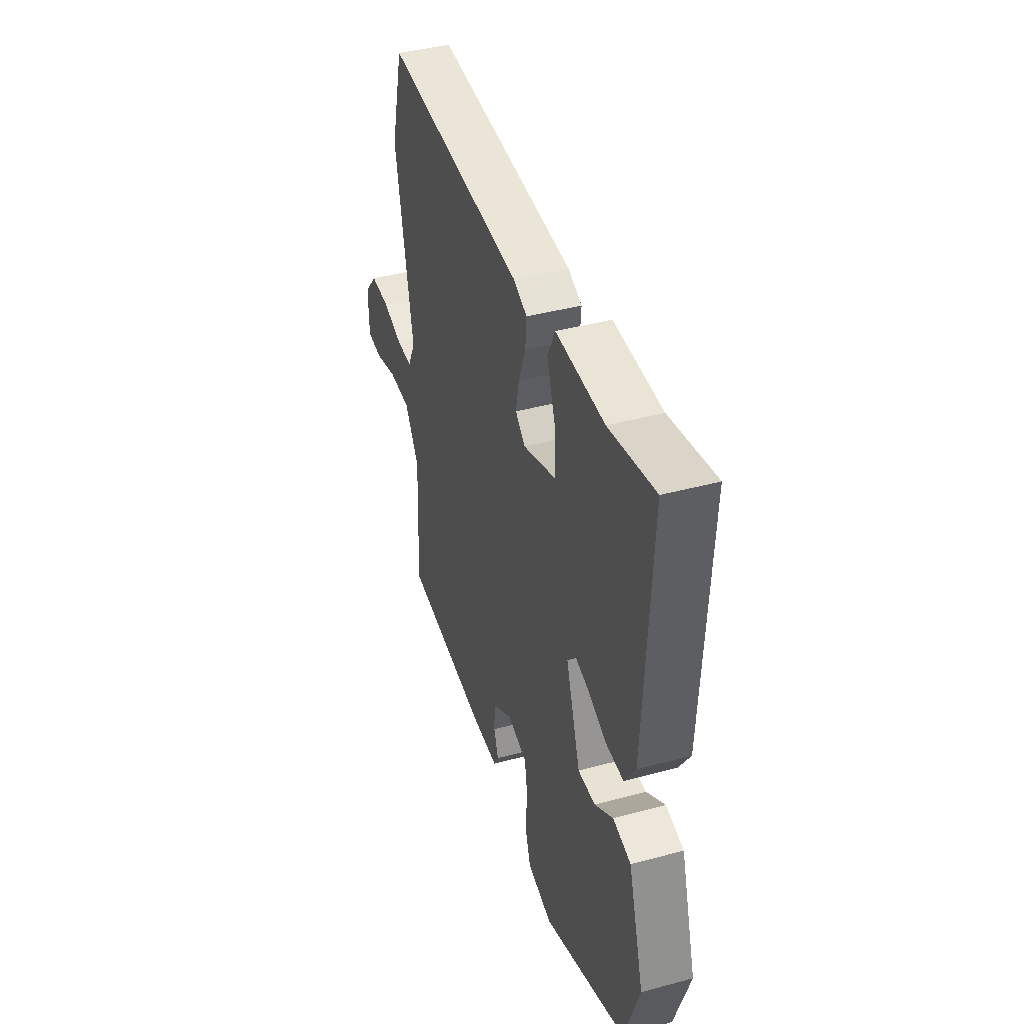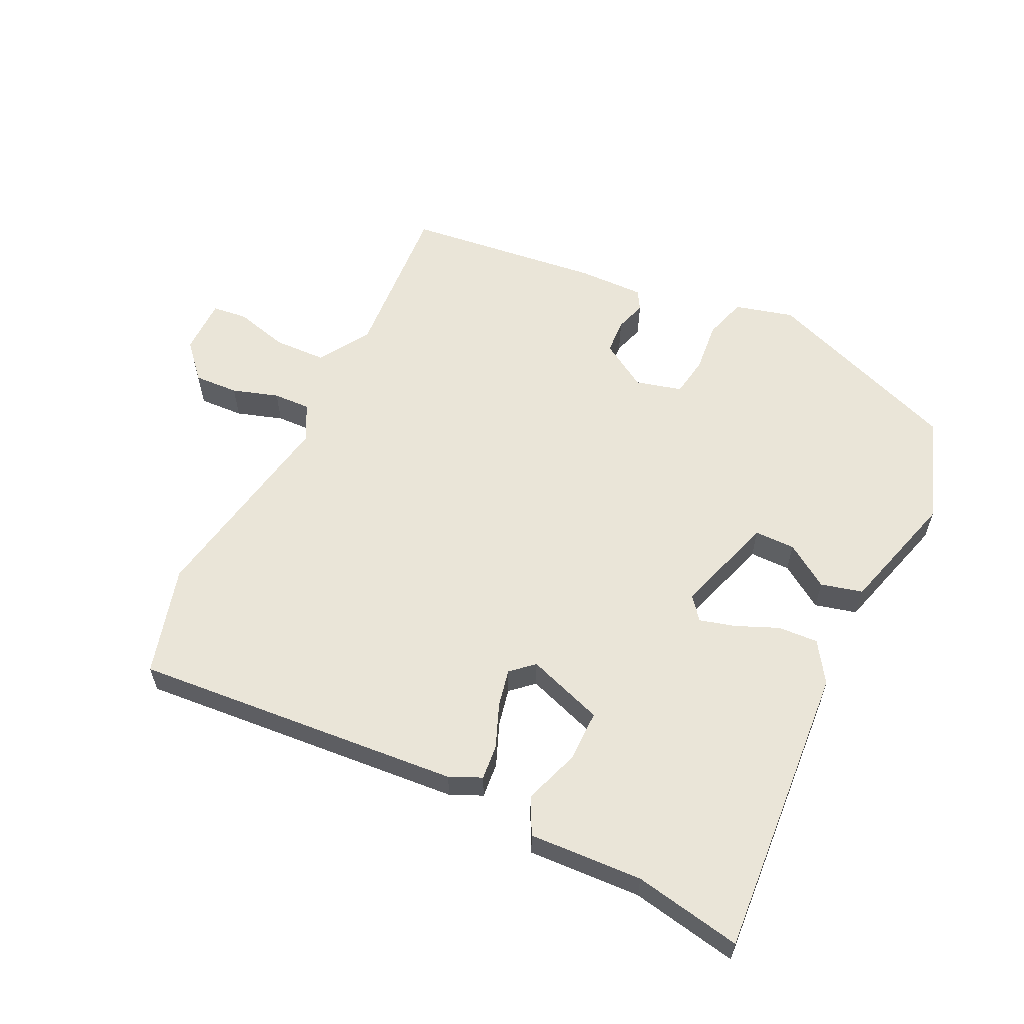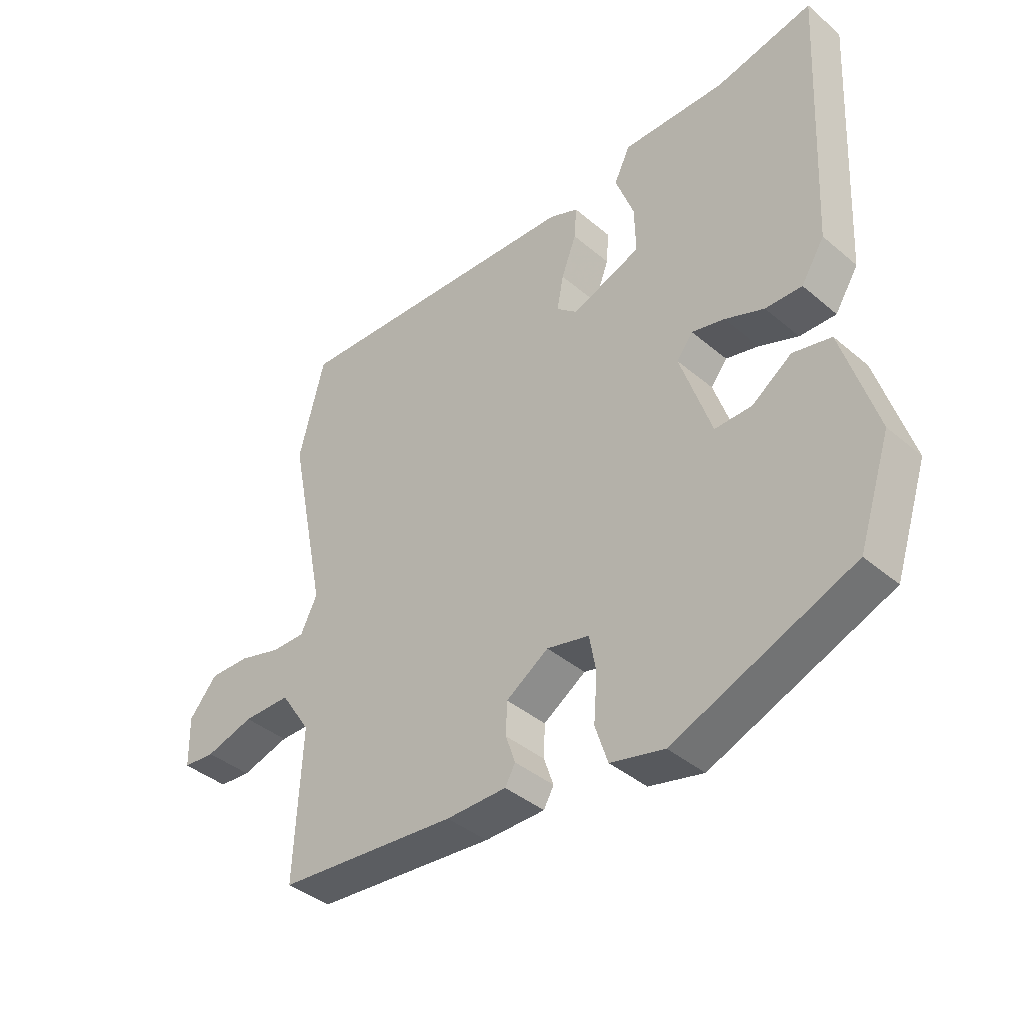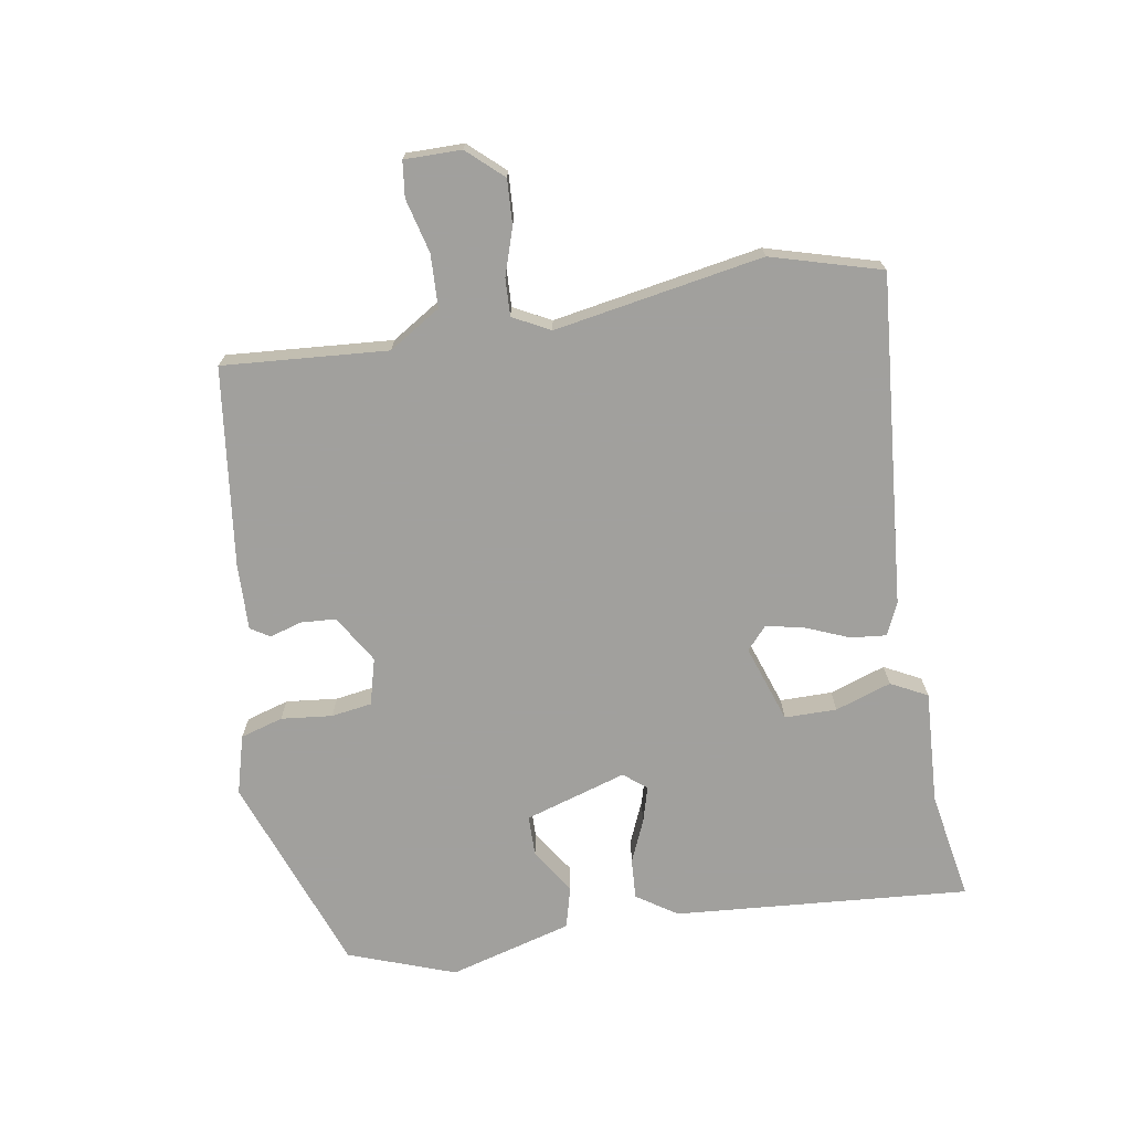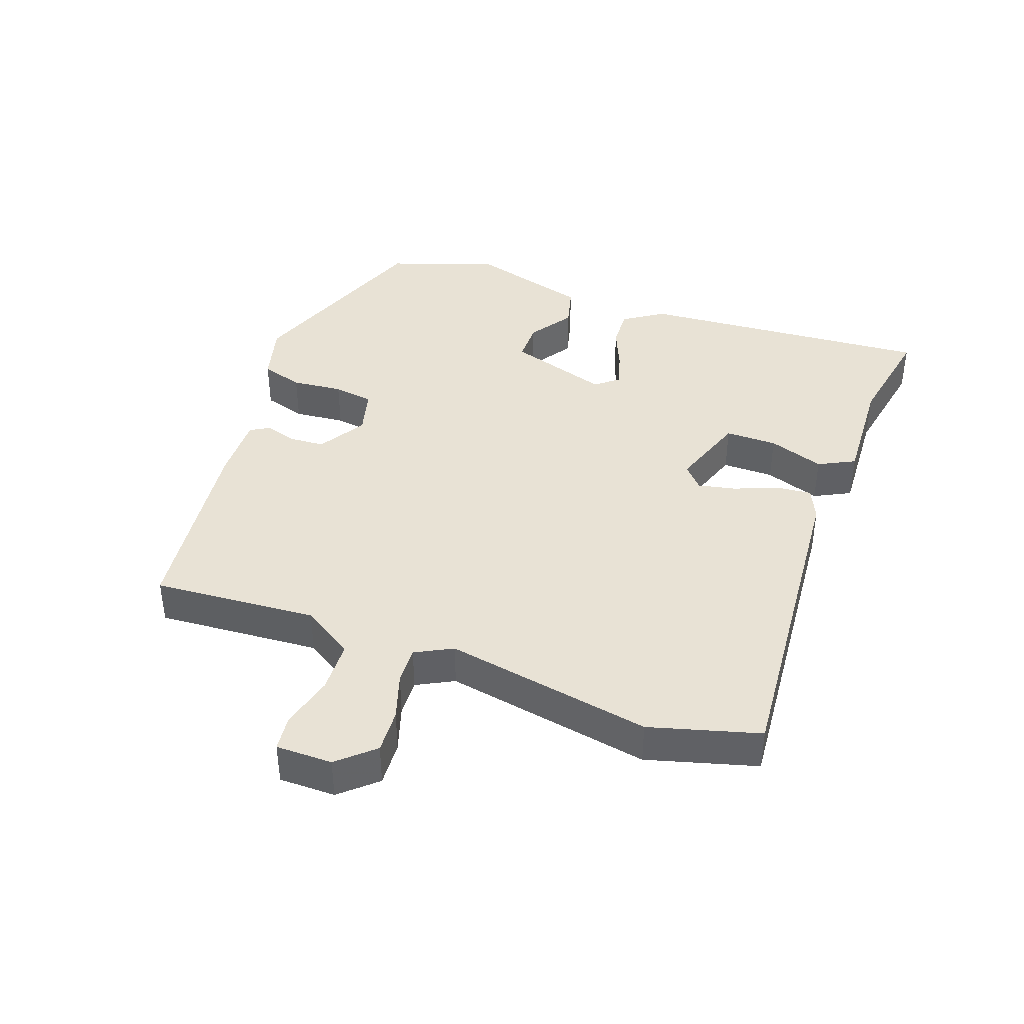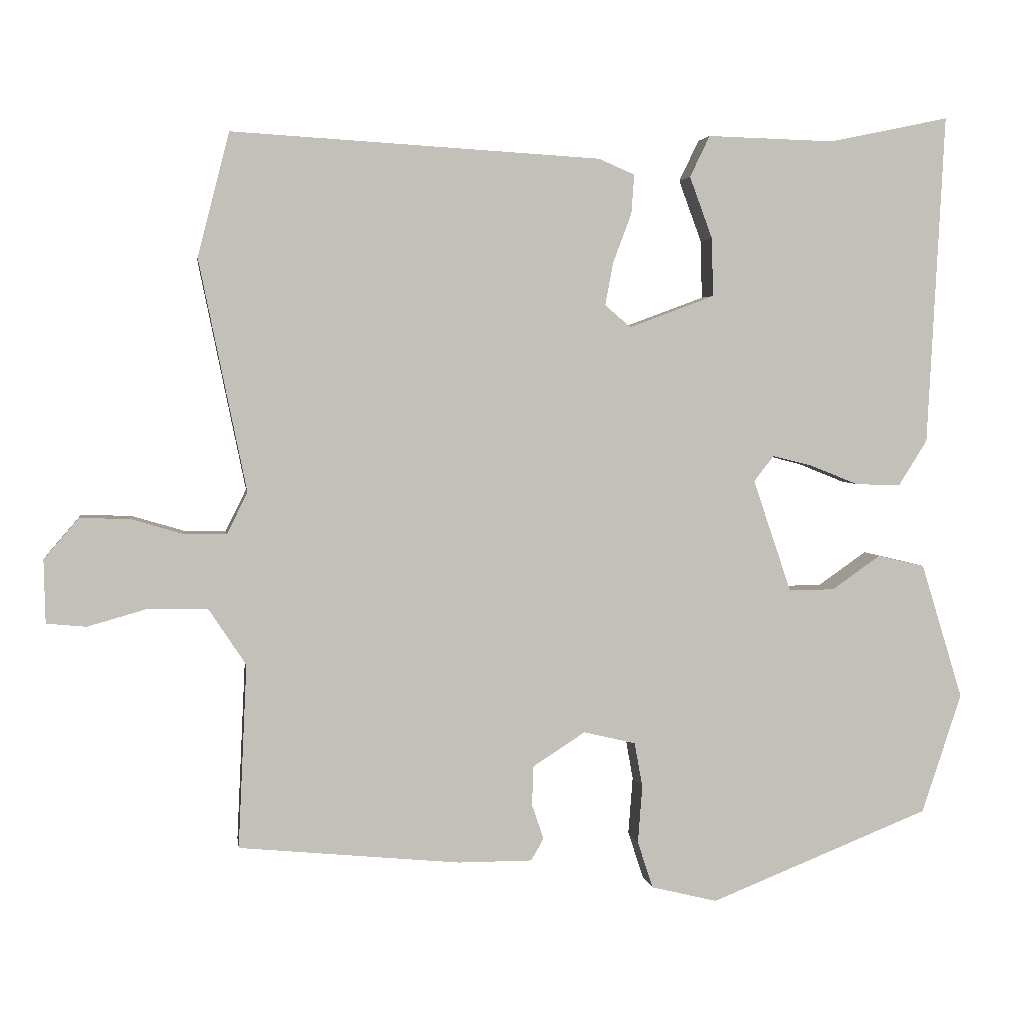
<metadata>
{"format":"obj","ext":"obj","renderer":"f3d","projection":"perspective","resolution":1024,"background":"white","views":[{"elev":41.7,"azim":72.0,"up":"+Z"},{"elev":59.1,"azim":24.6,"up":"+Y"},{"elev":-40.1,"azim":43.9,"up":"+Z"},{"elev":-71.7,"azim":-82.1,"up":"+Y"},{"elev":40.7,"azim":-71.4,"up":"+Y"},{"elev":3.4,"azim":-8.1,"up":"+Z"}]}
</metadata>
<code>
v -0.487 0.07 -0.44
v -0.475 0.07 -0.19
v -0.526 0.07 -0.113
v -0.606 0.07 -0.112
v -0.687 0.07 -0.135
v -0.741 0.07 -0.13
v -0.743 0.07 -0.044
v -0.696 0.07 0.011
v -0.628 0.07 0.009
v -0.557 0.07 -0.012
v -0.5 0.07 -0.013
v -0.472 0.07 0.044
v -0.536 0.07 0.358
v -0.493 0.07 0.526
v 0.008 0.07 0.496
v 0.057 0.07 0.475
v 0.053 0.07 0.421
v 0.028 0.07 0.355
v 0.017 0.07 0.297
v 0.052 0.07 0.267
v 0.168 0.07 0.31
v 0.166 0.07 0.389
v 0.135 0.07 0.473
v 0.162 0.07 0.529
v 0.335 0.07 0.524
v 0.498 0.07 0.558
v 0.475 0.07 0.109
v 0.436 0.07 0.047
v 0.375 0.07 0.049
v 0.31 0.07 0.075
v 0.255 0.07 0.089
v 0.228 0.07 0.054
v 0.28 0.07 -0.099
v 0.342 0.07 -0.098
v 0.408 0.07 -0.052
v 0.472 0.07 -0.067
v 0.529 0.07 -0.252
v 0.475 0.07 -0.415
v 0.176 0.07 -0.534
v 0.086 0.07 -0.512
v 0.065 0.07 -0.448
v 0.071 0.07 -0.37
v 0.06 0.07 -0.309
v -0.011 0.07 -0.292
v -0.082 0.07 -0.338
v -0.084 0.07 -0.392
v -0.068 0.07 -0.439
v -0.085 0.07 -0.469
v -0.186 0.07 -0.469
v -0.487 0 -0.44
v -0.475 0 -0.19
v -0.526 0 -0.113
v -0.606 0 -0.112
v -0.687 0 -0.135
v -0.741 0 -0.13
v -0.743 0 -0.044
v -0.696 0 0.011
v -0.628 0 0.009
v -0.557 0 -0.012
v -0.5 0 -0.013
v -0.472 0 0.044
v -0.536 0 0.358
v -0.493 0 0.526
v 0.008 0 0.496
v 0.057 0 0.475
v 0.053 0 0.421
v 0.028 0 0.355
v 0.017 0 0.297
v 0.052 0 0.267
v 0.168 0 0.31
v 0.166 0 0.389
v 0.135 0 0.473
v 0.162 0 0.529
v 0.335 0 0.524
v 0.498 0 0.558
v 0.475 0 0.109
v 0.436 0 0.047
v 0.375 0 0.049
v 0.31 0 0.075
v 0.255 0 0.089
v 0.228 0 0.054
v 0.28 0 -0.099
v 0.342 0 -0.098
v 0.408 0 -0.052
v 0.472 0 -0.067
v 0.529 0 -0.252
v 0.475 0 -0.415
v 0.176 0 -0.534
v 0.086 0 -0.512
v 0.065 0 -0.448
v 0.071 0 -0.37
v 0.06 0 -0.309
v -0.011 0 -0.292
v -0.082 0 -0.338
v -0.084 0 -0.392
v -0.068 0 -0.439
v -0.085 0 -0.469
v -0.186 0 -0.469
f 49 1 2
f 48 49 2
f 47 48 2
f 46 47 2
f 45 46 2 3
f 44 45 3
f 43 44 3
f 40 41 42
f 39 40 42
f 38 39 42
f 37 38 42
f 36 37 42
f 35 36 42
f 34 35 42
f 33 34 42 43
f 32 33 43 3
f 28 29 30
f 27 28 30
f 26 27 30
f 25 26 30
f 24 25 30
f 23 24 30
f 22 23 30
f 21 22 30 31
f 32 3 4
f 31 32 4
f 21 31 4
f 20 21 4
f 16 17 18
f 15 16 18
f 14 15 18
f 13 14 18
f 12 13 18
f 11 12 18 19
f 8 9 10
f 7 8 10
f 6 7 10
f 5 6 10
f 4 5 10
f 4 10 11
f 4 11 19 20
f 51 50 98
f 51 98 97
f 51 97 96
f 51 96 95
f 52 51 95 94
f 52 94 93
f 52 93 92
f 91 90 89
f 91 89 88
f 91 88 87
f 91 87 86
f 91 86 85
f 91 85 84
f 91 84 83
f 92 91 83 82
f 52 92 82 81
f 79 78 77
f 79 77 76
f 79 76 75
f 79 75 74
f 79 74 73
f 79 73 72
f 79 72 71
f 80 79 71 70
f 53 52 81
f 53 81 80
f 53 80 70
f 53 70 69
f 67 66 65
f 67 65 64
f 67 64 63
f 67 63 62
f 67 62 61
f 68 67 61 60
f 59 58 57
f 59 57 56
f 59 56 55
f 59 55 54
f 59 54 53
f 60 59 53
f 69 68 60 53
f 1 50 51 2
f 2 51 52 3
f 3 52 53 4
f 4 53 54 5
f 5 54 55 6
f 6 55 56 7
f 7 56 57 8
f 8 57 58 9
f 9 58 59 10
f 10 59 60 11
f 11 60 61 12
f 12 61 62 13
f 13 62 63 14
f 14 63 64 15
f 15 64 65 16
f 16 65 66 17
f 17 66 67 18
f 18 67 68 19
f 19 68 69 20
f 20 69 70 21
f 21 70 71 22
f 22 71 72 23
f 23 72 73 24
f 24 73 74 25
f 25 74 75 26
f 26 75 76 27
f 27 76 77 28
f 28 77 78 29
f 29 78 79 30
f 30 79 80 31
f 31 80 81 32
f 32 81 82 33
f 33 82 83 34
f 34 83 84 35
f 35 84 85 36
f 36 85 86 37
f 37 86 87 38
f 38 87 88 39
f 39 88 89 40
f 40 89 90 41
f 41 90 91 42
f 42 91 92 43
f 43 92 93 44
f 44 93 94 45
f 45 94 95 46
f 46 95 96 47
f 47 96 97 48
f 48 97 98 49
f 49 98 50 1

</code>
